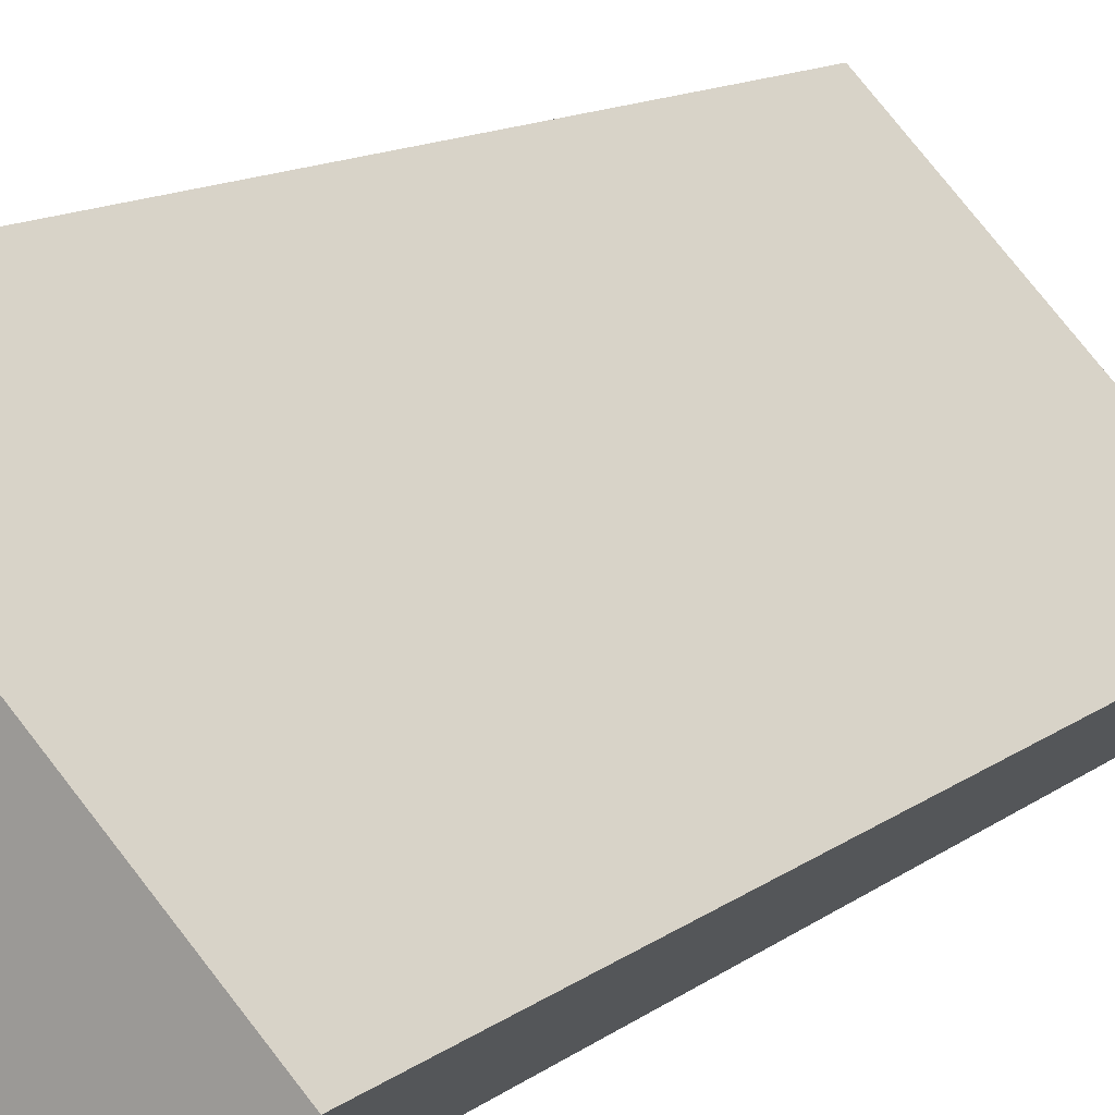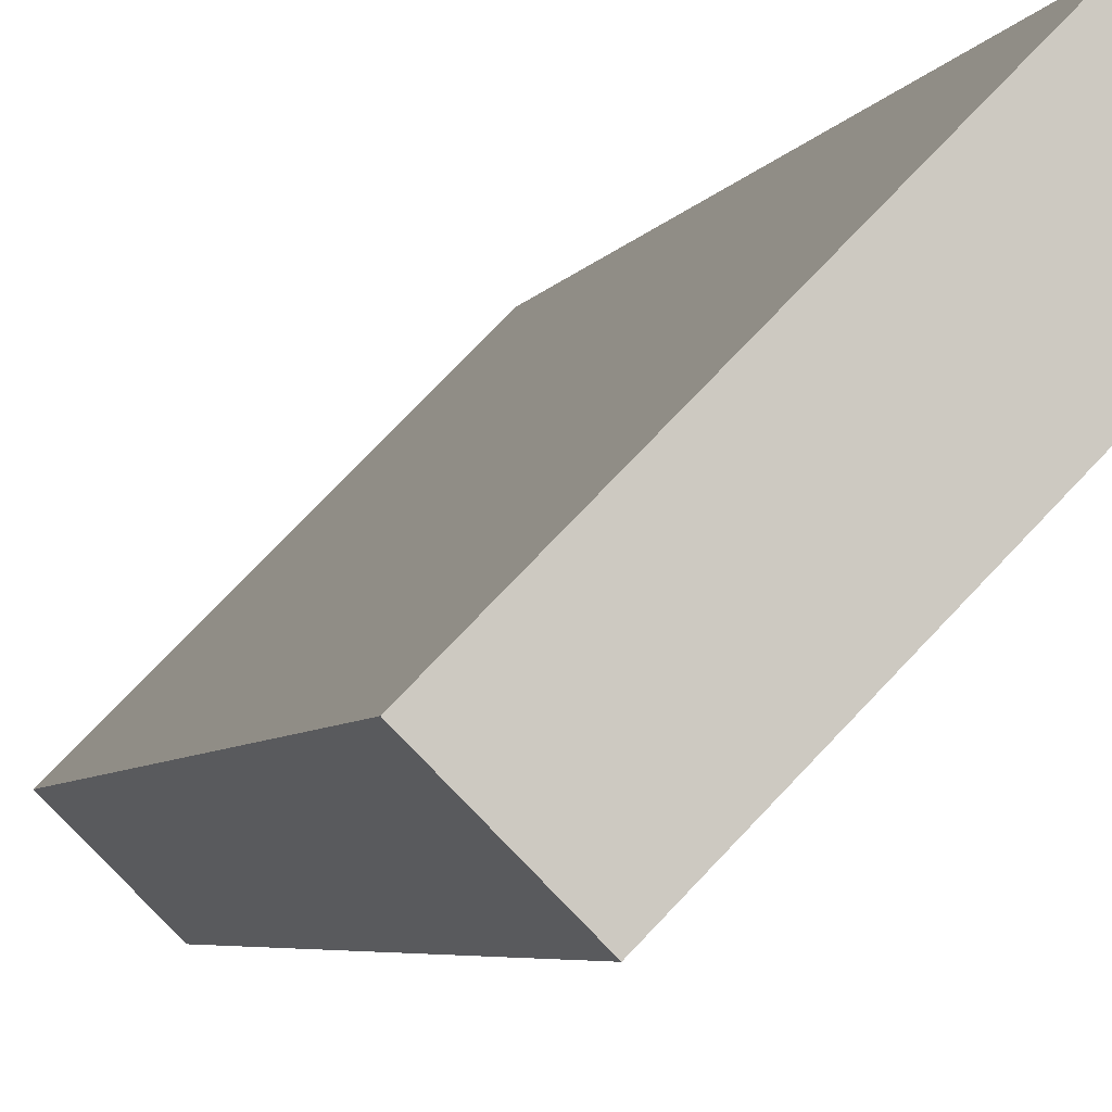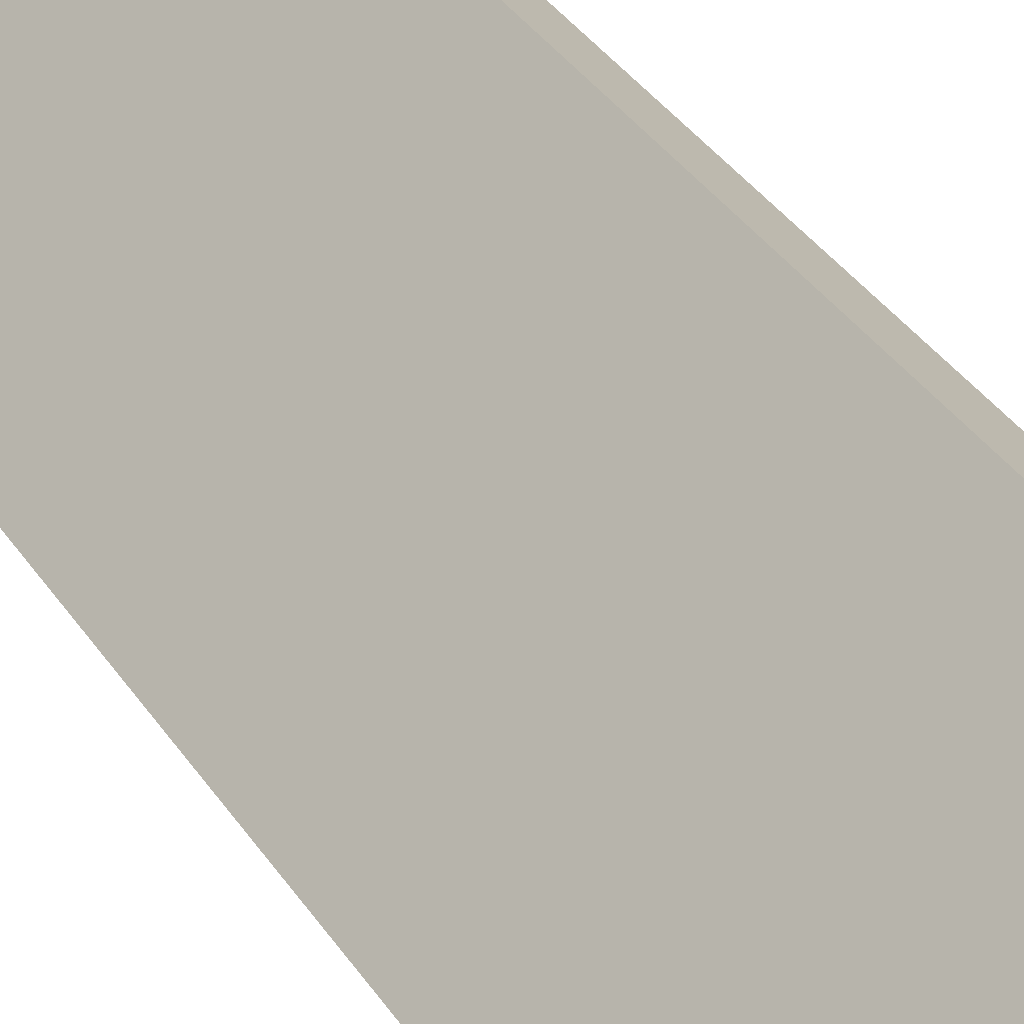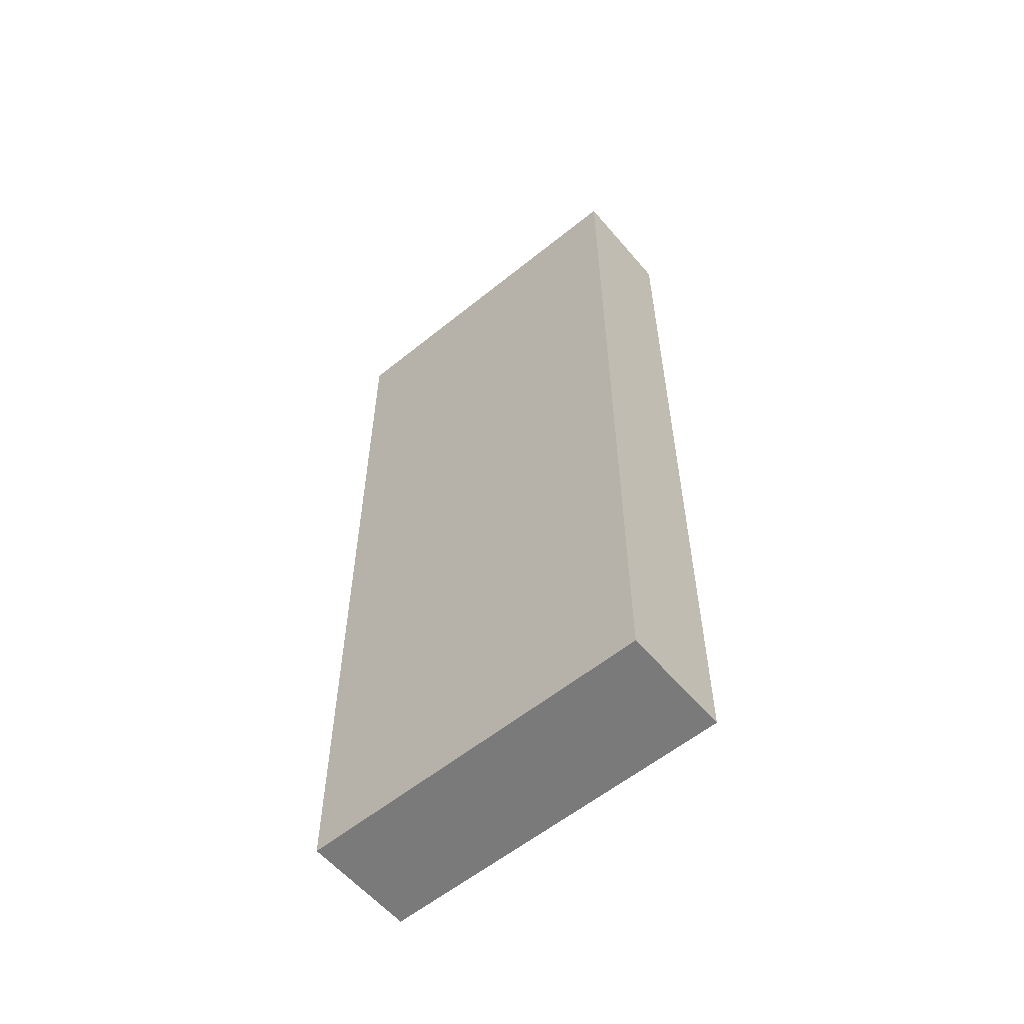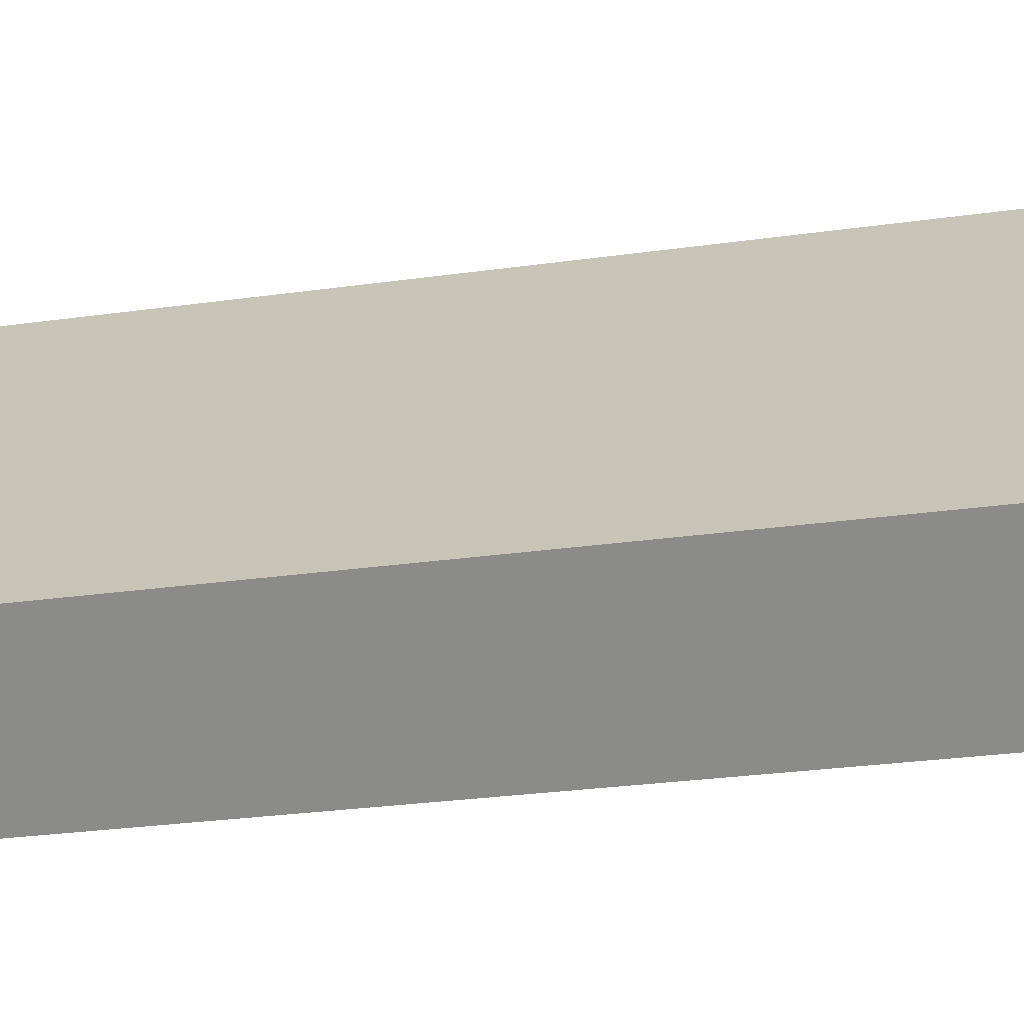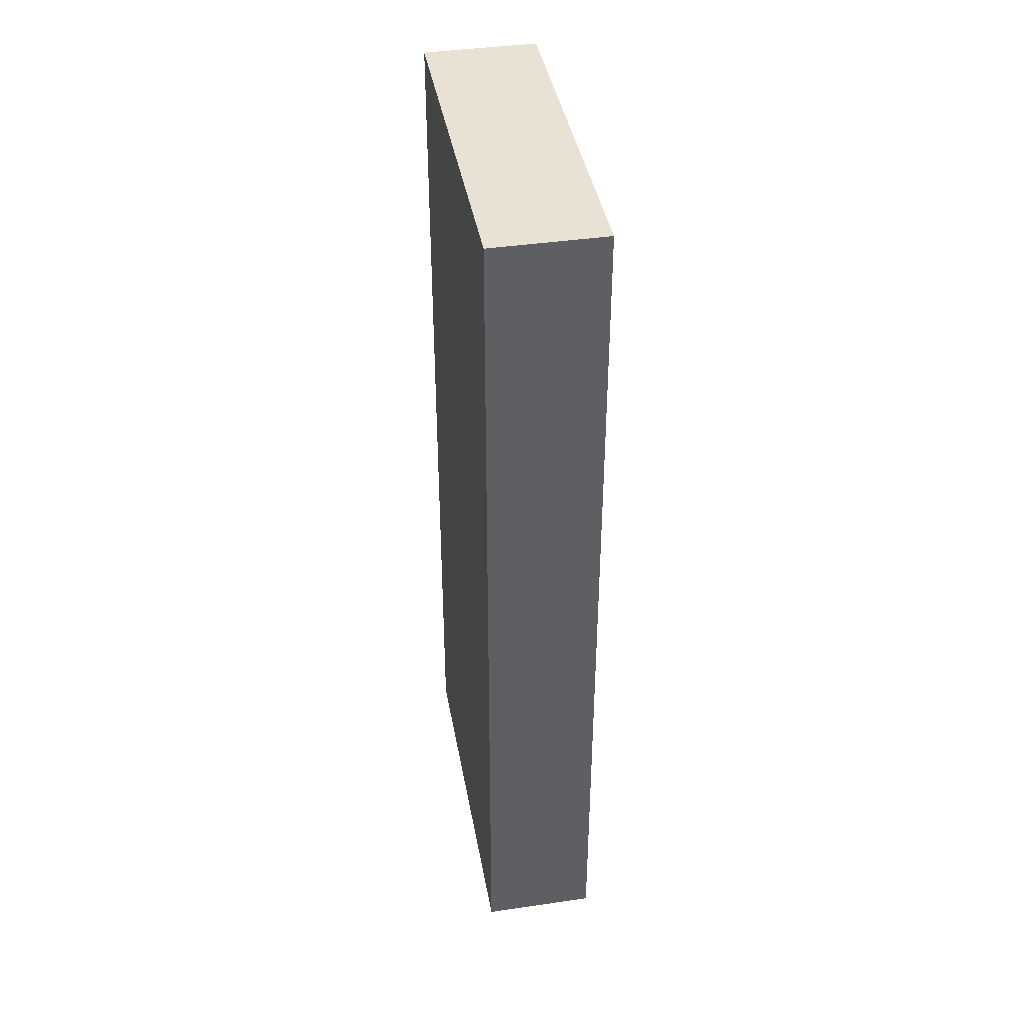
<metadata>
{"format":"obj","ext":"obj","renderer":"f3d","projection":"perspective","resolution":1024,"background":"white","views":[{"elev":11.6,"azim":-150.7,"up":"+Z"},{"elev":-4.4,"azim":-13.4,"up":"+Z"},{"elev":41.3,"azim":-32.0,"up":"+Z"},{"elev":-58.1,"azim":174.6,"up":"+Y"},{"elev":-22.1,"azim":-75.0,"up":"+Z"},{"elev":40.9,"azim":-145.4,"up":"+Y"}]}
</metadata>
<code>
v  2.964 8.105 1.578
v  0 8.105 4.963e-16
v  2.253 8.105 2.281
v  0.711 8.105 -0.703
v  0 0 0
v  2.253 -1.397e-16 2.281
v  2.964 -9.662e-17 1.578
v  0.711 4.305e-17 -0.703
g defaultobject
f 1 2 3
f 2 1 4
f 5 3 2
f 3 5 6
f 6 1 3
f 1 6 7
f 7 4 1
f 4 7 8
f 8 2 4
f 2 8 5
f 5 7 6
f 7 5 8

</code>
